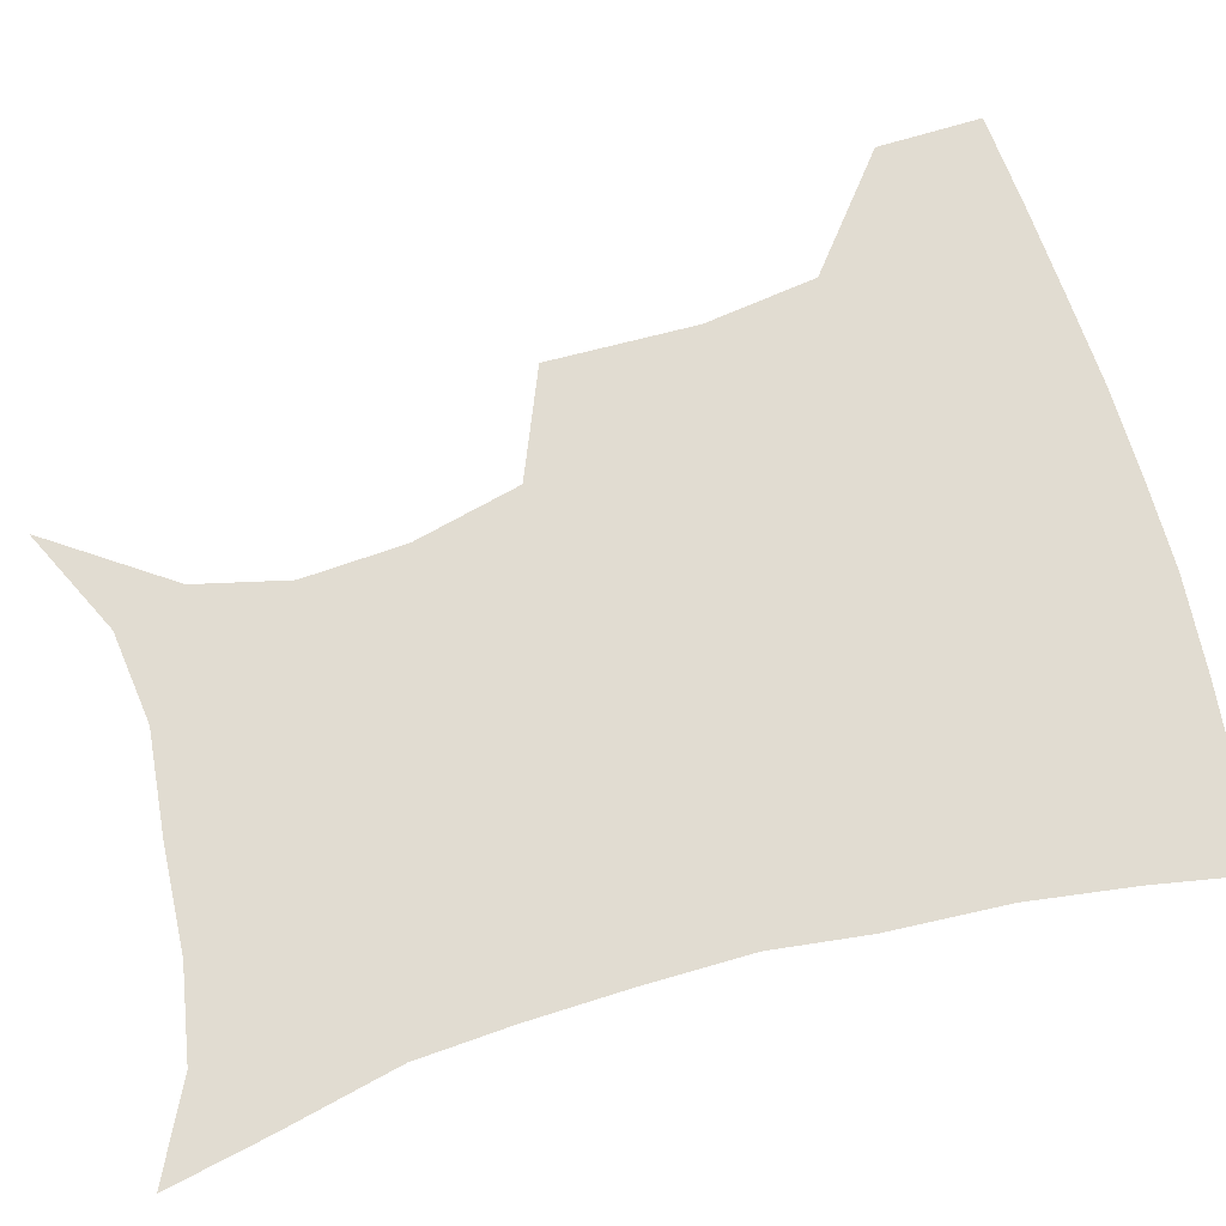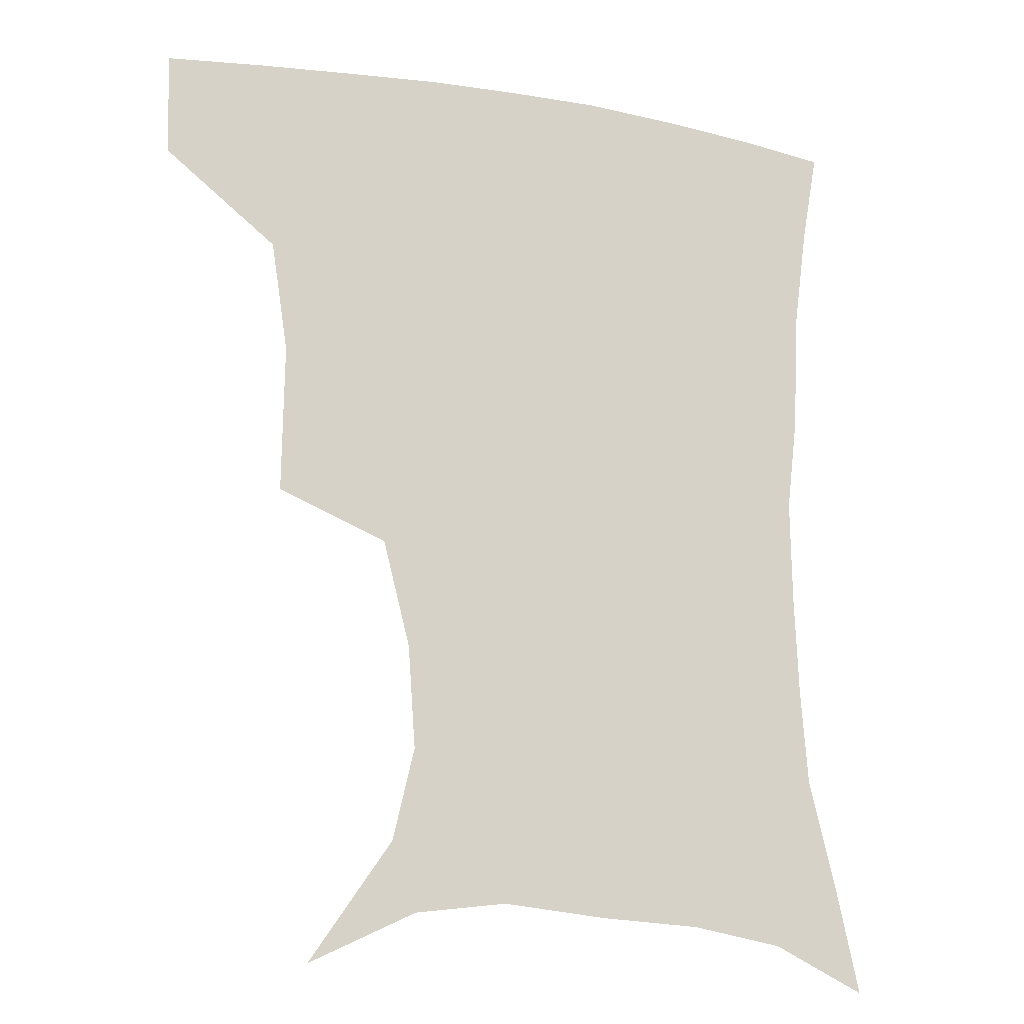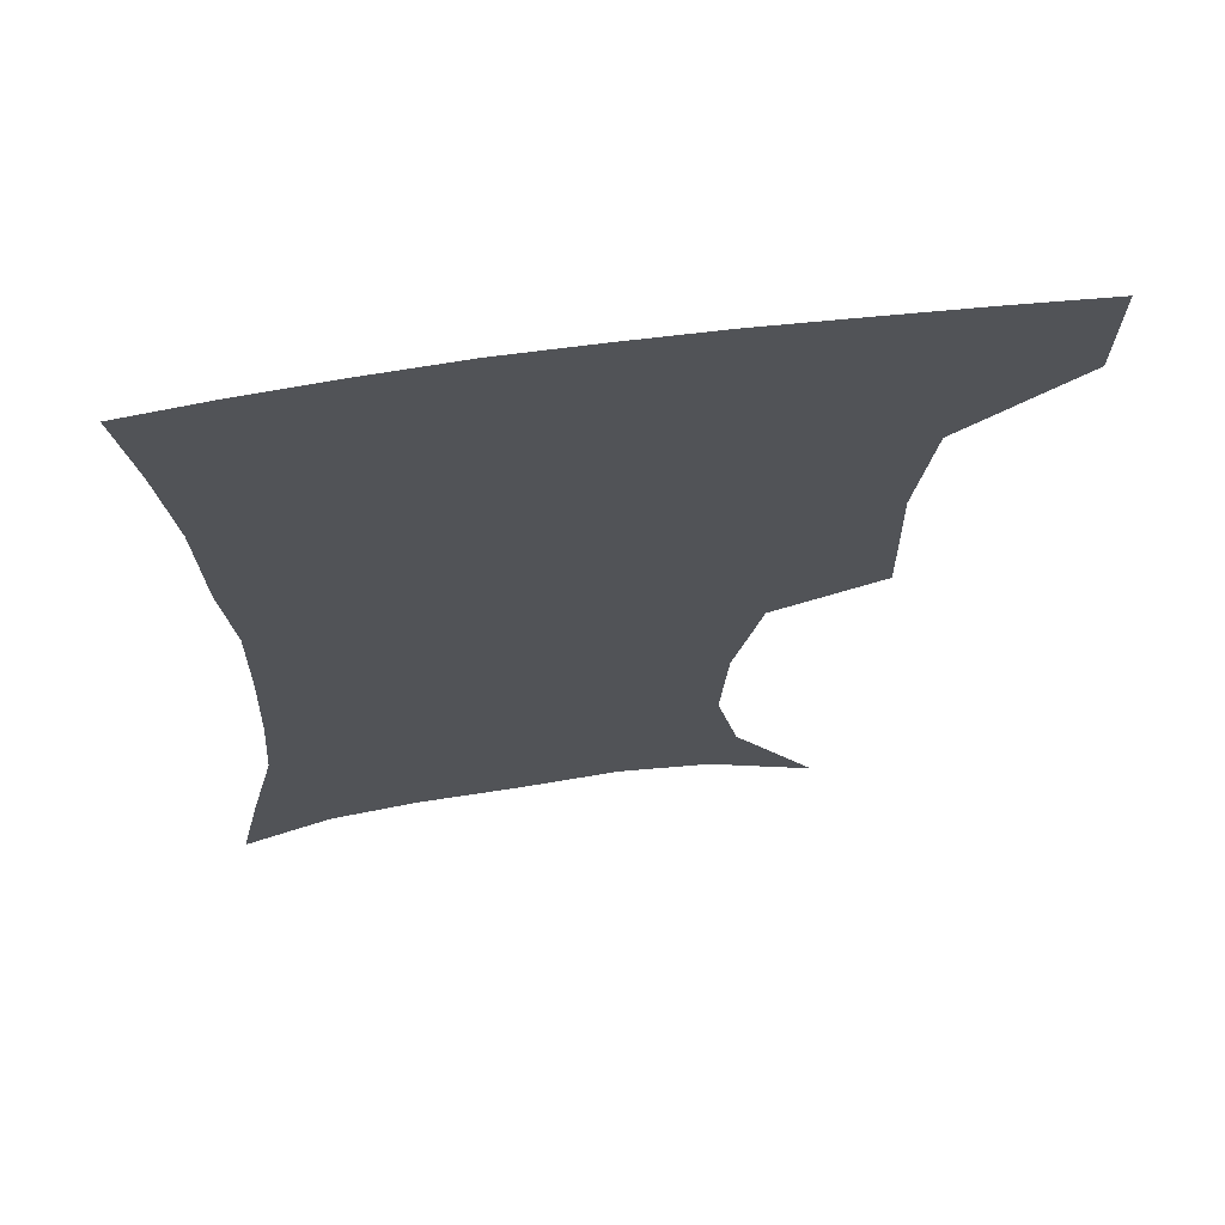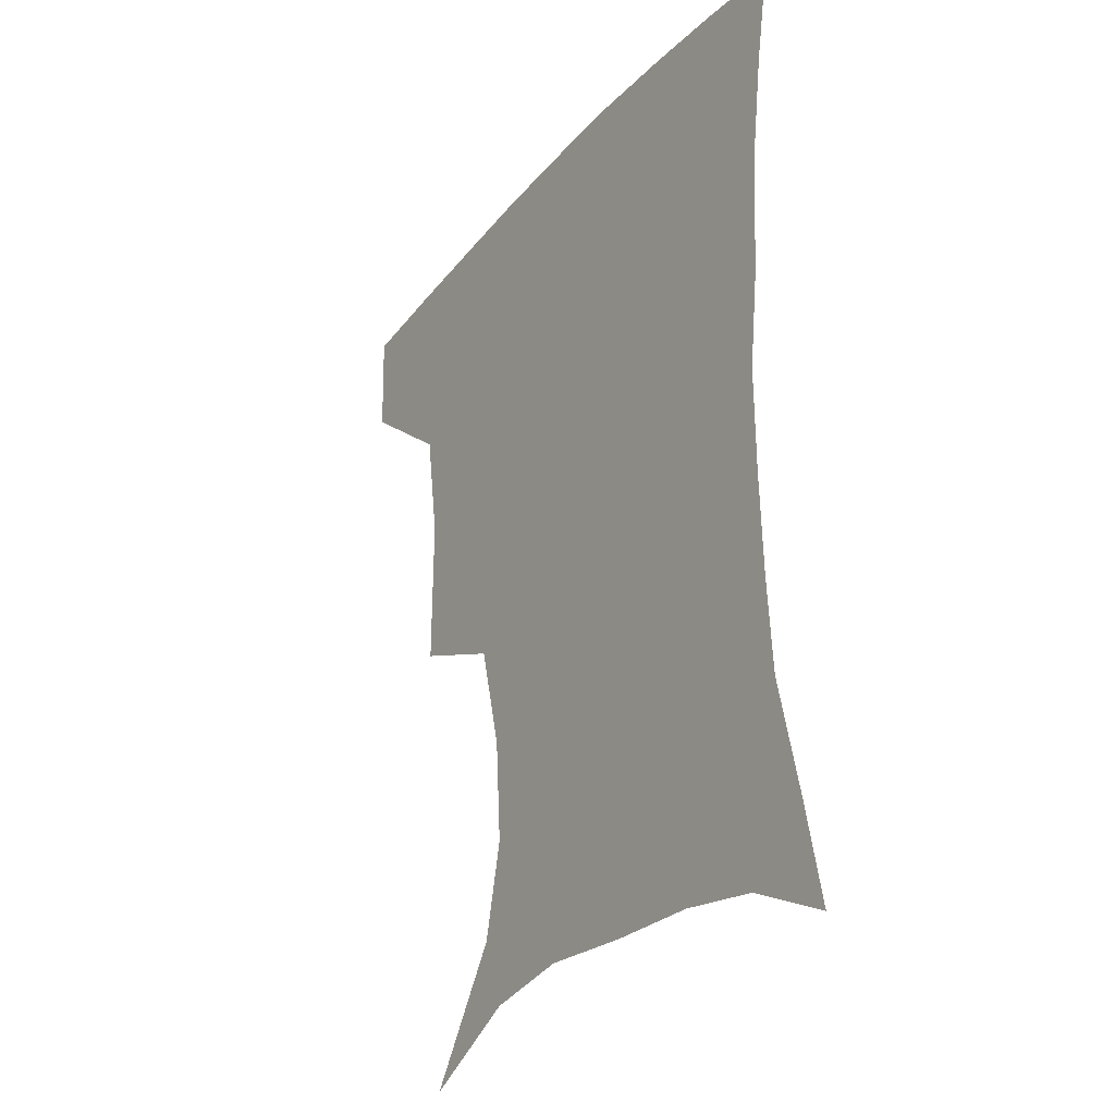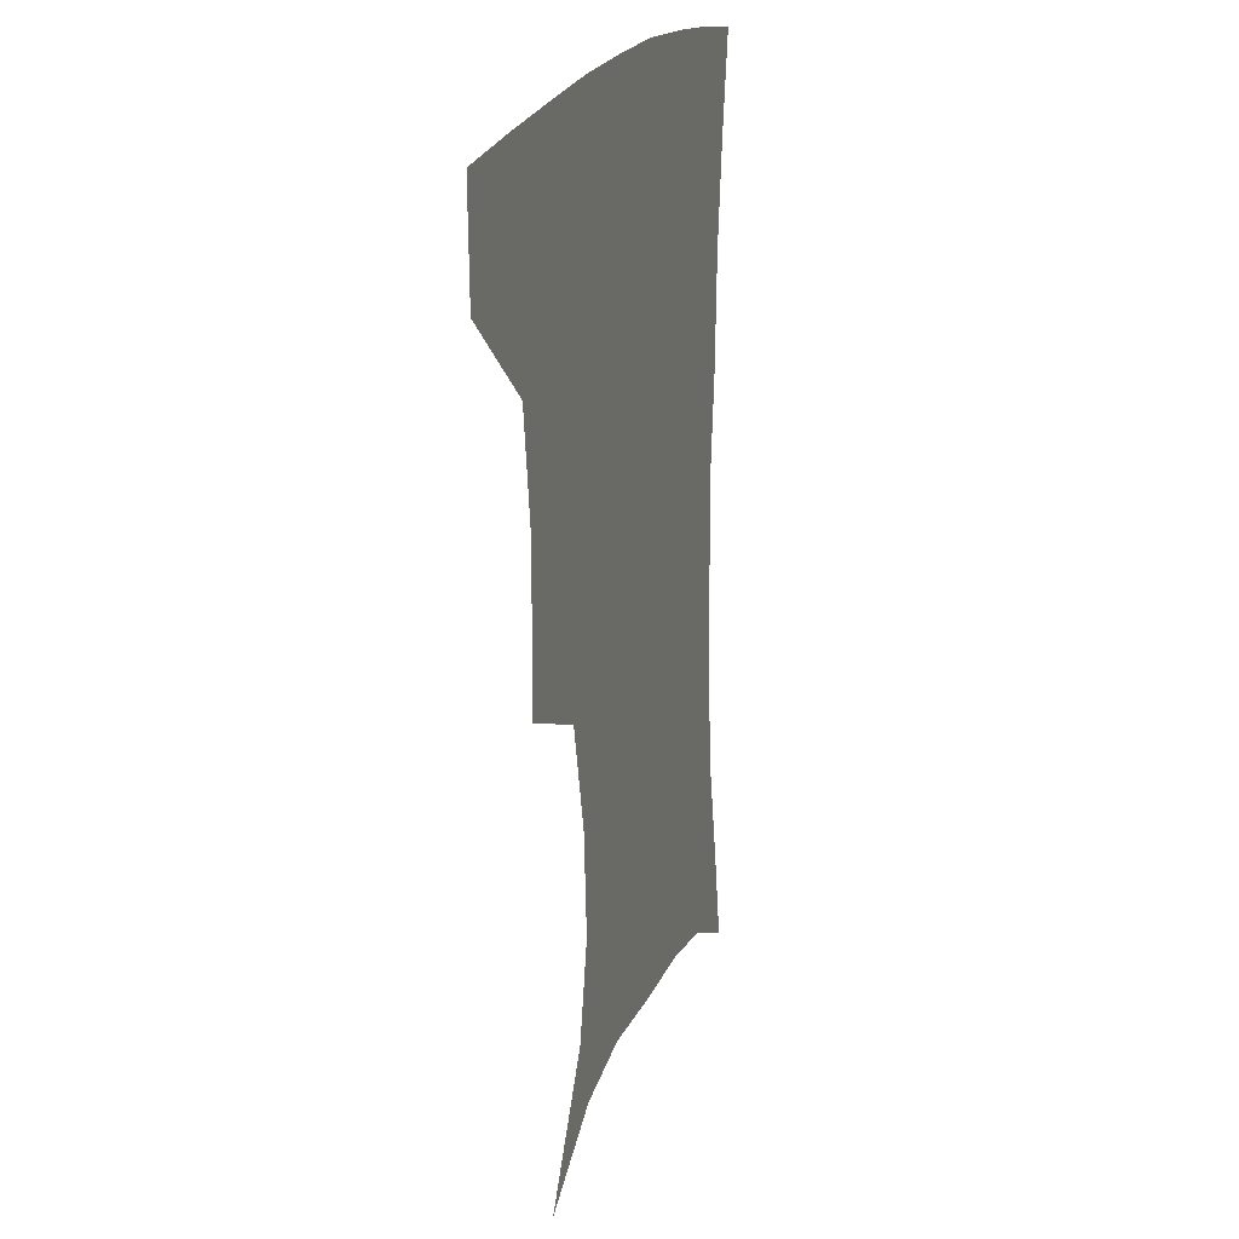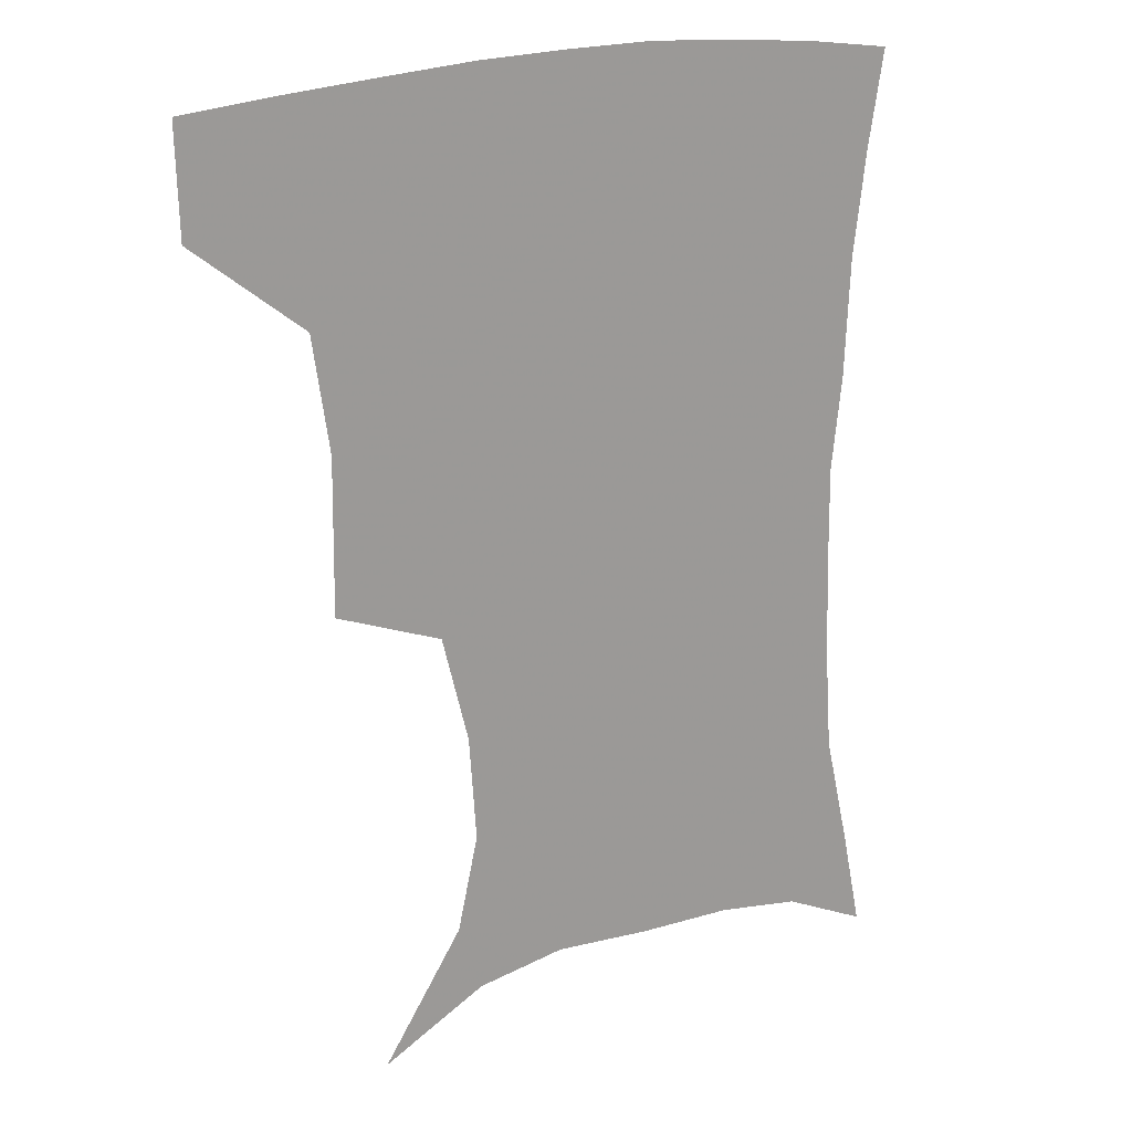
<metadata>
{"format":"obj","ext":"obj","renderer":"f3d","projection":"perspective","resolution":1024,"background":"white","views":[{"elev":69.2,"azim":74.5,"up":"+Z"},{"elev":-16.6,"azim":-18.9,"up":"+Y"},{"elev":66.6,"azim":172.3,"up":"+Y"},{"elev":-29.1,"azim":58.0,"up":"+Y"},{"elev":20.0,"azim":-74.1,"up":"+Y"},{"elev":20.0,"azim":-33.7,"up":"+Y"}]}
</metadata>
<code>
v 454 385.1 0
v 453.1 417.8 0
v 494.4 274.8 0
v 494.9 321.8 0
v 489.5 357.1 0
v 486.6 390.1 0
v 483.7 420.4 0
v 507 128.5 0
v 532.7 166.2 0
v 539.4 195.1 0
v 537.1 227.5 0
v 528.5 261 0
v 524.2 300.8 0
v 521.8 334.7 0
v 519.1 365 0
v 516.2 393.2 0
v 513.6 422.5 0
v 540.4 144.7 0
v 557.8 181 0
v 559.4 212.4 0
v 556.3 244 0
v 551.7 274.9 0
v 548.9 306.6 0
v 548 340.2 0
v 546.6 367.7 0
v 545.5 395.2 0
v 542.8 424.3 0
v 569.2 148.5 0
v 579.3 184.4 0
v 579.9 220.7 0
v 577.6 251.3 0
v 575.4 281.8 0
v 574.5 314.6 0
v 574 343 0
v 574.5 370.8 0
v 573.5 396.4 0
v 571.8 424.9 0
v 601.5 145.3 0
v 602.4 188.1 0
v 601.5 218.9 0
v 599.2 251.1 0
v 598.1 285.7 0
v 598.3 315.7 0
v 599.2 344.2 0
v 600.3 370.7 0
v 601.2 396.5 0
v 600.4 424.9 0
v 633 143.6 0
v 626 184.7 0
v 622.3 222.2 0
v 621 253.5 0
v 621 282.8 0
v 622 311.5 0
v 623.3 342.3 0
v 626 369.3 0
v 628.8 395.9 0
v 630.9 422.8 0
v 661.1 138.6 0
v 650.7 178.5 0
v 644.8 214.5 0
v 643.4 245.2 0
v 643.1 276.1 0
v 644.6 305.8 0
v 648.3 333.3 0
v 651.1 364.5 0
v 654.7 394 0
v 658.9 420 0
v 689.5 124.5 0
v 682.9 155.8 0
v 674.3 192.3 0
v 672.2 222 0
v 671.1 253.3 0
v 670.7 286.6 0
v 674.2 316.6 0
v 676 353.7 0
v 680.4 386.7 0
v 685.6 416.3 0
v 691 451 0
f 5 6 1
f 1 6 2
f 6 7 2
f 12 13 3
f 3 13 4
f 13 14 4
f 4 14 5
f 14 15 5
f 5 15 6
f 15 16 6
f 6 16 7
f 16 17 7
f 8 18 9
f 18 19 9
f 9 19 10
f 19 20 10
f 10 20 11
f 20 21 11
f 11 21 12
f 21 22 12
f 12 22 13
f 22 23 13
f 13 23 14
f 23 24 14
f 14 24 15
f 24 25 15
f 15 25 16
f 25 26 16
f 16 26 17
f 26 27 17
f 18 28 19
f 28 29 19
f 19 29 20
f 29 30 20
f 20 30 21
f 30 31 21
f 21 31 22
f 31 32 22
f 22 32 23
f 32 33 23
f 23 33 24
f 33 34 24
f 24 34 25
f 34 35 25
f 25 35 26
f 35 36 26
f 26 36 27
f 36 37 27
f 28 38 29
f 38 39 29
f 29 39 30
f 39 40 30
f 30 40 31
f 40 41 31
f 31 41 32
f 41 42 32
f 32 42 33
f 42 43 33
f 33 43 34
f 43 44 34
f 34 44 35
f 44 45 35
f 35 45 36
f 45 46 36
f 36 46 37
f 46 47 37
f 38 48 39
f 48 49 39
f 39 49 40
f 49 50 40
f 40 50 41
f 50 51 41
f 41 51 42
f 51 52 42
f 42 52 43
f 52 53 43
f 43 53 44
f 53 54 44
f 44 54 45
f 54 55 45
f 45 55 46
f 55 56 46
f 46 56 47
f 56 57 47
f 48 58 49
f 58 59 49
f 49 59 50
f 59 60 50
f 50 60 51
f 60 61 51
f 51 61 52
f 61 62 52
f 52 62 53
f 62 63 53
f 53 63 54
f 63 64 54
f 54 64 55
f 64 65 55
f 55 65 56
f 65 66 56
f 56 66 57
f 66 67 57
f 58 68 59
f 68 69 59
f 59 69 60
f 69 70 60
f 60 70 61
f 70 71 61
f 61 71 62
f 71 72 62
f 62 72 63
f 72 73 63
f 63 73 64
f 73 74 64
f 64 74 65
f 74 75 65
f 65 75 66
f 75 76 66
f 66 76 67
f 76 77 67

</code>
